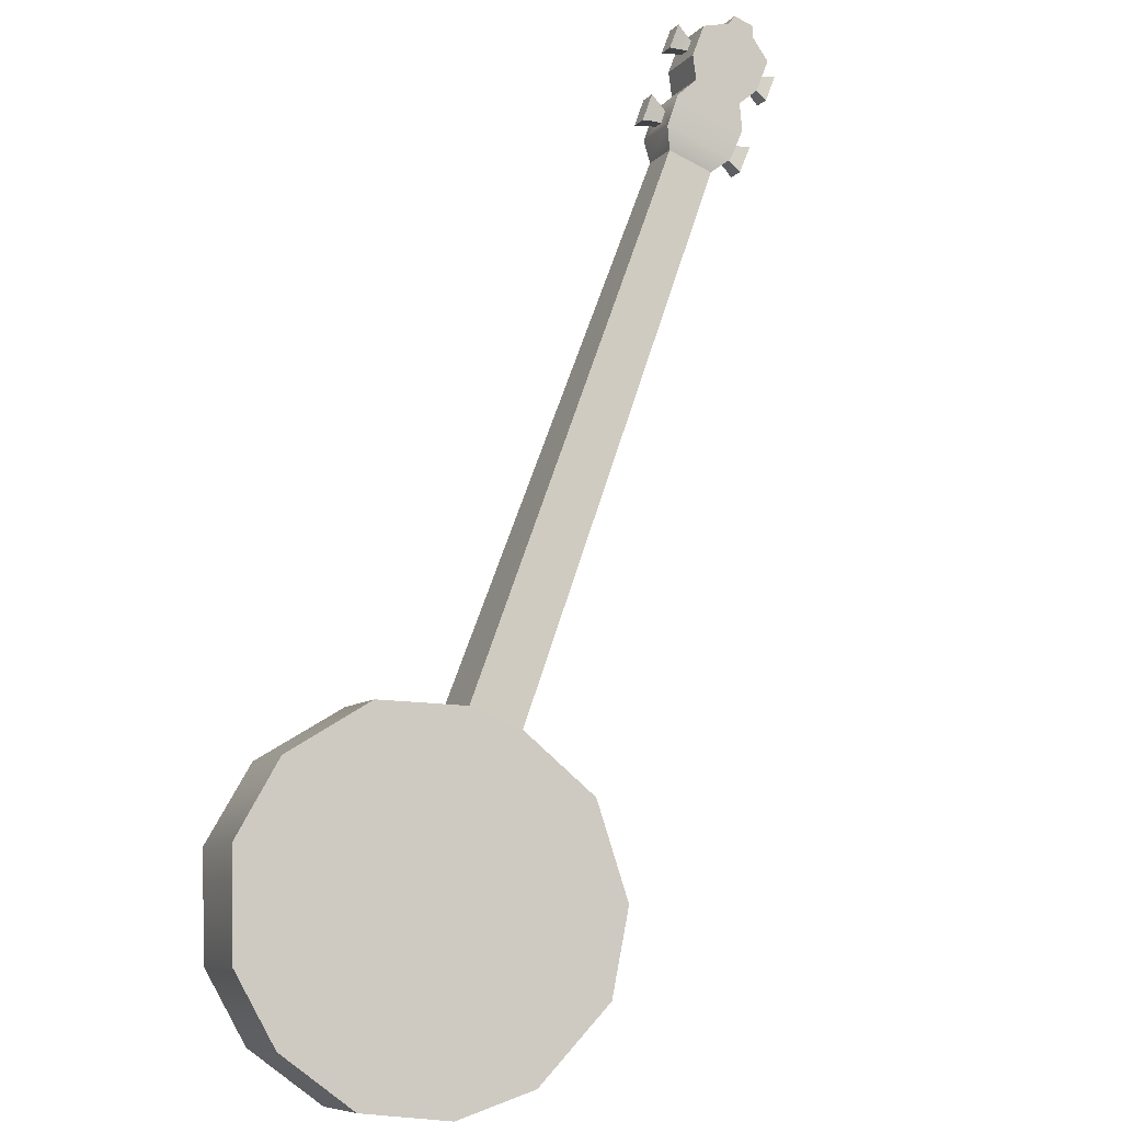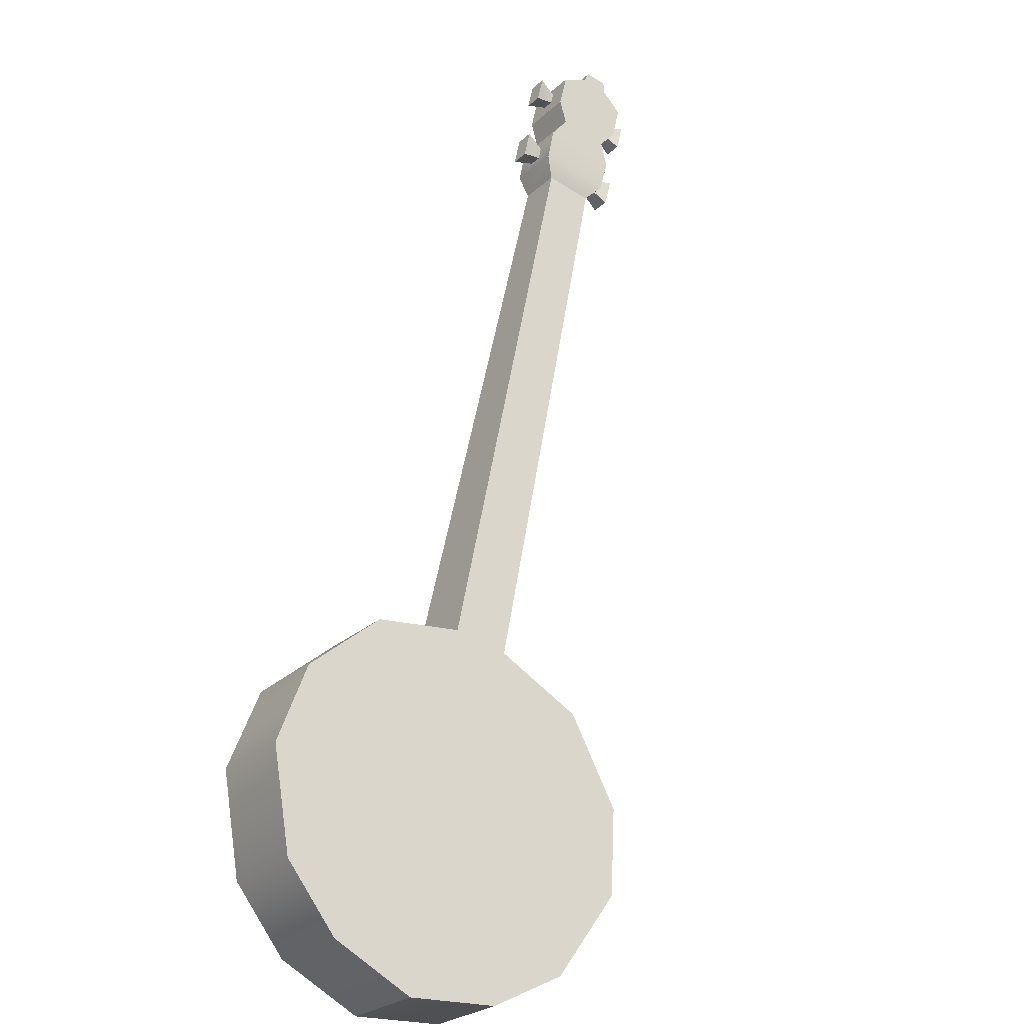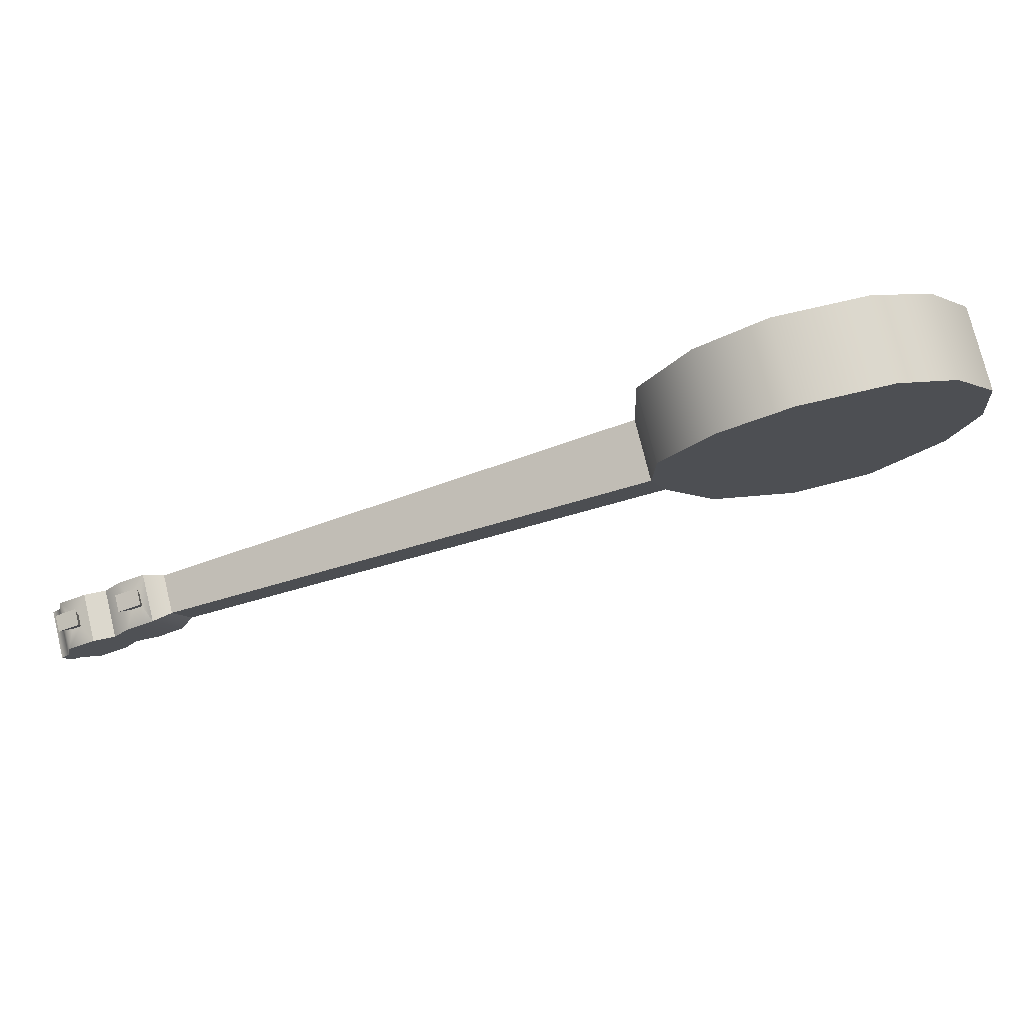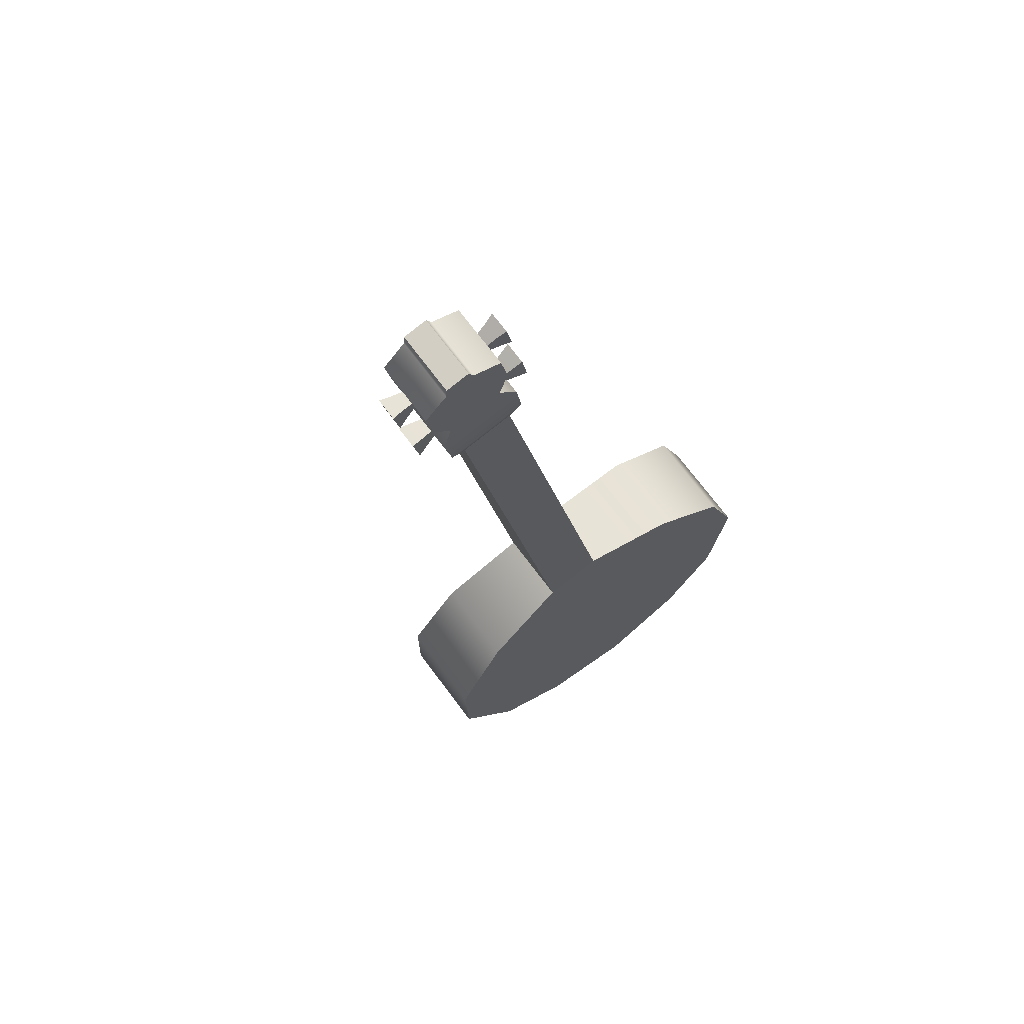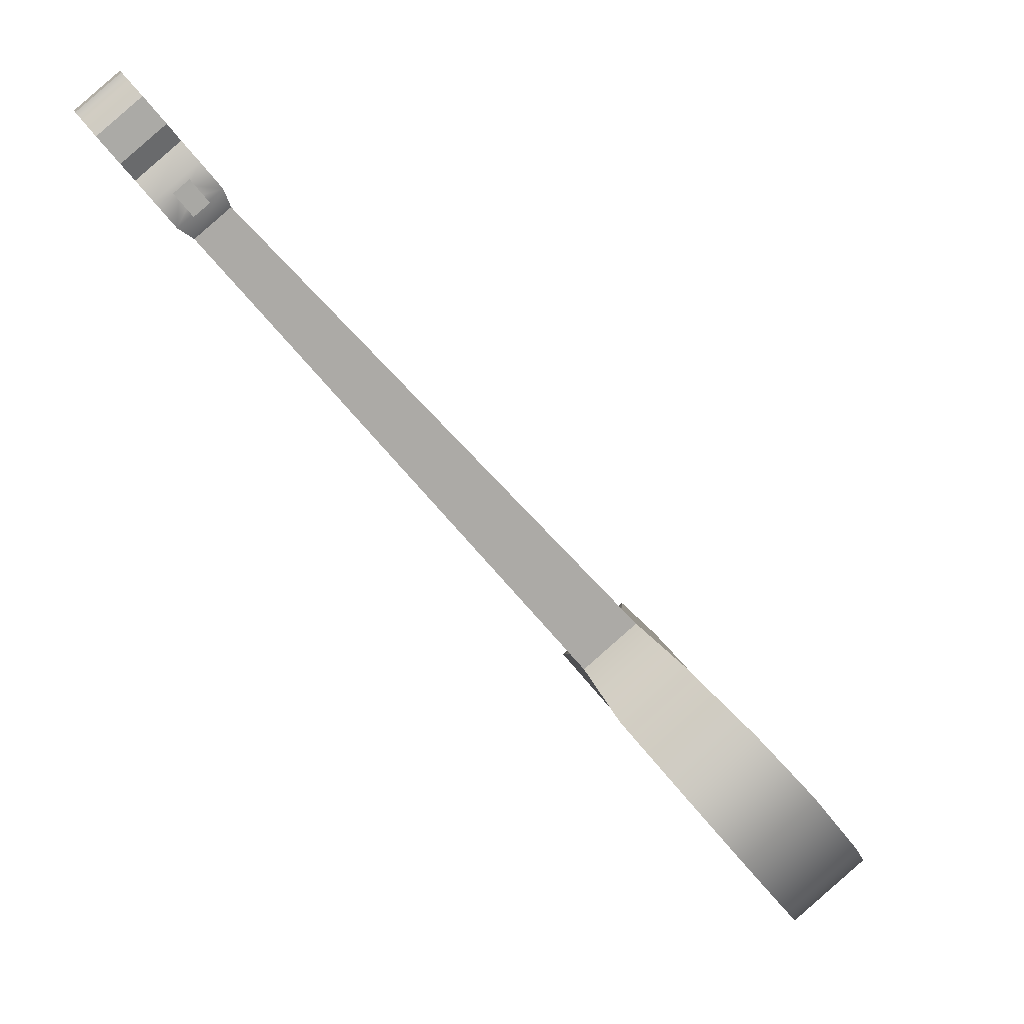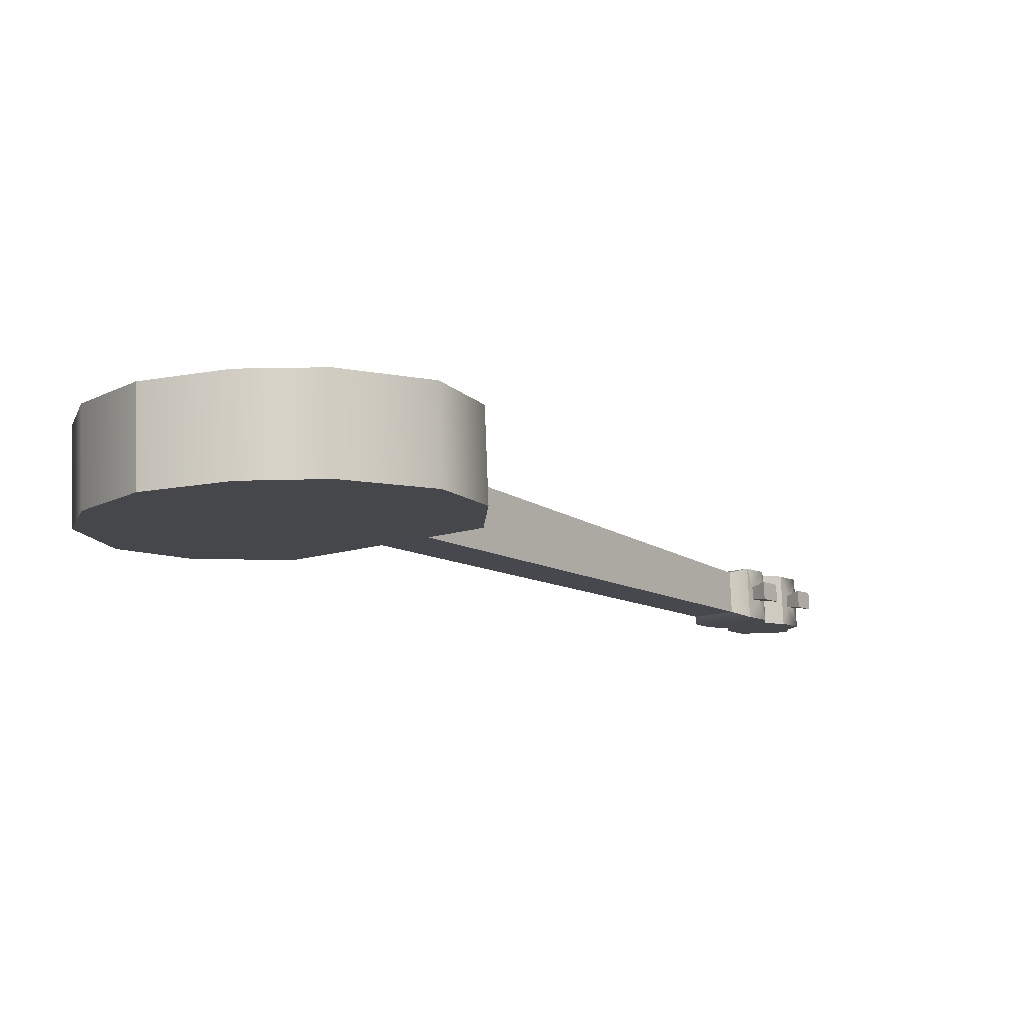
<metadata>
{"format":"obj","ext":"obj","renderer":"f3d","projection":"perspective","resolution":1024,"background":"white","views":[{"elev":21.8,"azim":123.4,"up":"+Y"},{"elev":9.8,"azim":110.0,"up":"+Y"},{"elev":-53.4,"azim":-23.3,"up":"+Z"},{"elev":34.4,"azim":-73.0,"up":"+Y"},{"elev":44.3,"azim":26.9,"up":"+Y"},{"elev":-73.8,"azim":151.4,"up":"+Y"}]}
</metadata>
<code>
o g1_pCube6
v 3.077 6.729 -1.684
v 3.184 6.837 -1.861
v 3.399 6.6 -1.875
v 3.292 6.493 -1.698
v 4.317 6.077 -1.934
v 4.532 5.944 -1.798
v 4.281 5.691 -1.381
v 4.004 5.767 -1.419
v 9.042 0.486 -1.796
v 9.429 0.8758 -2.438
v 3.725 6.013 -1.731
v 3.835 6.123 -1.913
v 4.07 5.872 -1.924
v 3.96 5.761 -1.742
v 3.381 7.45 -1.664
v 3.071 7.138 -1.149
v 3.222 7.265 -0.9806
v 3.532 7.577 -1.496
v 4.864 6.222 -1.429
v 9.815 1.201 -2.008
v 9.428 0.811 -1.366
v 4.612 5.969 -1.012
v 3.861 7.389 -0.8109
v 4.076 7.152 -0.825
v 4.183 7.26 -1.002
v 3.968 7.496 -0.9878
v 4.514 6.676 -0.8523
v 4.742 6.418 -0.8716
v 4.851 6.529 -1.054
v 4.624 6.787 -1.035
v 10.7 1.468 -1.415
v 11.81 1.167 -1.044
v 12.62 0.497 -1.016
v 13.12 -0.5933 -1.376
v 13.1 -1.424 -1.893
v 12.68 -2.137 -2.575
v 11.9 -2.436 -3.232
v 11.04 -2.344 -3.693
v 9.982 -1.721 -3.952
v 9.36 -0.8921 -3.769
v 9.113 0.131 -3.184
v 12.16 -2.661 -1.712
v 12.58 -1.948 -1.03
v 12.6 -1.117 -0.5131
v 12.1 -0.02703 -0.1525
v 11.31 0.6624 -0.2116
v 10.24 1.002 -0.648
v 8.651 -0.3345 -2.417
v 8.858 -1.397 -2.937
v 9.462 -2.245 -3.088
v 10.52 -2.868 -2.83
v 11.38 -2.96 -2.369
v 3.882 6.896 -0.807
v 3.972 6.631 -0.9133
v 4.282 6.943 -1.428
v 4.192 7.208 -1.322
v 3.362 6.459 -1.385
v 3.673 6.771 -1.9
v 3.933 6.65 -1.817
v 3.623 6.337 -1.302
v 4.048 5.965 -1.614
v 4.124 6.041 -1.74
v 3.97 7.199 -1.115
v 3.899 7.128 -0.9979
v 3.731 6.052 -1.409
v 4.042 6.365 -1.925
v 3.095 6.753 -1.368
v 3.134 7.031 -1.176
v 3.444 7.343 -1.691
v 3.406 7.065 -1.883
v 3.29 6.79 -1.57
v 3.185 6.762 -1.631
v 3.338 6.593 -1.641
v 3.38 6.691 -1.576
v 3.422 6.678 -1.781
v 3.45 6.762 -1.694
v 3.269 6.847 -1.771
v 3.361 6.861 -1.688
v 3.939 6.078 -1.611
v 3.831 6.046 -1.671
v 4.002 5.865 -1.678
v 4.095 5.959 -1.832
v 3.924 6.139 -1.825
v 4.014 6.154 -1.737
v 3.615 7.19 -0.7892
v 3.323 7.19 -0.9646
v 3.634 7.503 -1.48
v 3.925 7.502 -1.304
v 4.561 6.802 -1.346
v 4.821 6.501 -1.372
v 4.508 6.191 -0.8569
v 4.251 6.489 -0.8311
v 3.809 7.227 -0.992
v 3.99 7.142 -0.9145
v 3.837 7.311 -0.9044
v 4.075 7.227 -1.055
v 3.88 7.298 -1.109
v 3.922 7.396 -1.045
v 4.455 6.512 -1.036
v 4.557 6.393 -1.047
v 4.647 6.408 -0.9592
v 4.484 6.595 -0.9441
v 4.633 6.469 -1.173
v 4.74 6.502 -1.113
v 4.531 6.589 -1.162
v 4.577 6.689 -1.098
f 1 2 3 4
f 5 6 7 8
f 9 7 6 10
f 11 12 13 14
f 15 16 17 18
f 10 6 19 20
f 7 9 21 22
f 23 24 25 26
f 21 20 19 22
f 27 28 29 30
f 10 20 31 32 33 34 35 36 37 38 39 40 41
f 42 43 44 45 46 47 21 9 48 49 50 51 52
f 53 54 55 56
f 57 58 59 60
f 5 8 61 62
f 56 63 64 53
f 65 60 59 66
f 67 68 69 70
f 68 16 15 69
f 71 72 73 74
f 74 73 75 76
f 76 75 77 78
f 78 77 72 71
f 79 80 81 61
f 61 81 82 62
f 62 82 83 84
f 84 83 80 79
f 77 2 1 72
f 75 3 2 77
f 73 4 3 75
f 72 1 4 73
f 83 12 11 80
f 82 13 12 83
f 81 14 13 82
f 80 11 14 81
f 67 57 53 85
f 68 67 85 86
f 16 68 86 17
f 69 15 18 87
f 70 69 87 88
f 58 70 88 56
f 59 58 56 55
f 66 59 55 89
f 5 66 89 90
f 6 5 90 19
f 8 7 22 91
f 65 8 91 92
f 60 65 92 54
f 57 60 54 53
f 40 49 48 41
f 41 48 9 10
f 36 42 52 37
f 37 52 51 38
f 38 51 50 39
f 39 50 49 40
f 67 71 74 57
f 92 89 55 54
f 85 88 87 86
f 86 87 18 17
f 90 91 22 19
f 93 64 94 95
f 64 63 96 94
f 63 97 98 96
f 97 93 95 98
f 99 100 101 102
f 100 103 104 101
f 103 105 106 104
f 105 99 102 106
f 98 95 23 26
f 96 98 26 25
f 94 96 25 24
f 95 94 24 23
f 106 102 27 30
f 104 106 30 29
f 101 104 29 28
f 102 101 28 27
f 32 31 47 46
f 31 20 21 47
f 36 35 43 42
f 35 34 44 43
f 34 33 45 44
f 33 32 46 45
f 79 61 8 65
f 84 79 65 66
f 62 84 66 5
f 67 70 78 71
f 76 78 70 58
f 57 74 76 58
f 85 53 64 93
f 56 88 97 63
f 88 85 93 97
f 91 100 99 92
f 89 92 99 105
f 90 89 105 103
f 91 90 103 100

</code>
